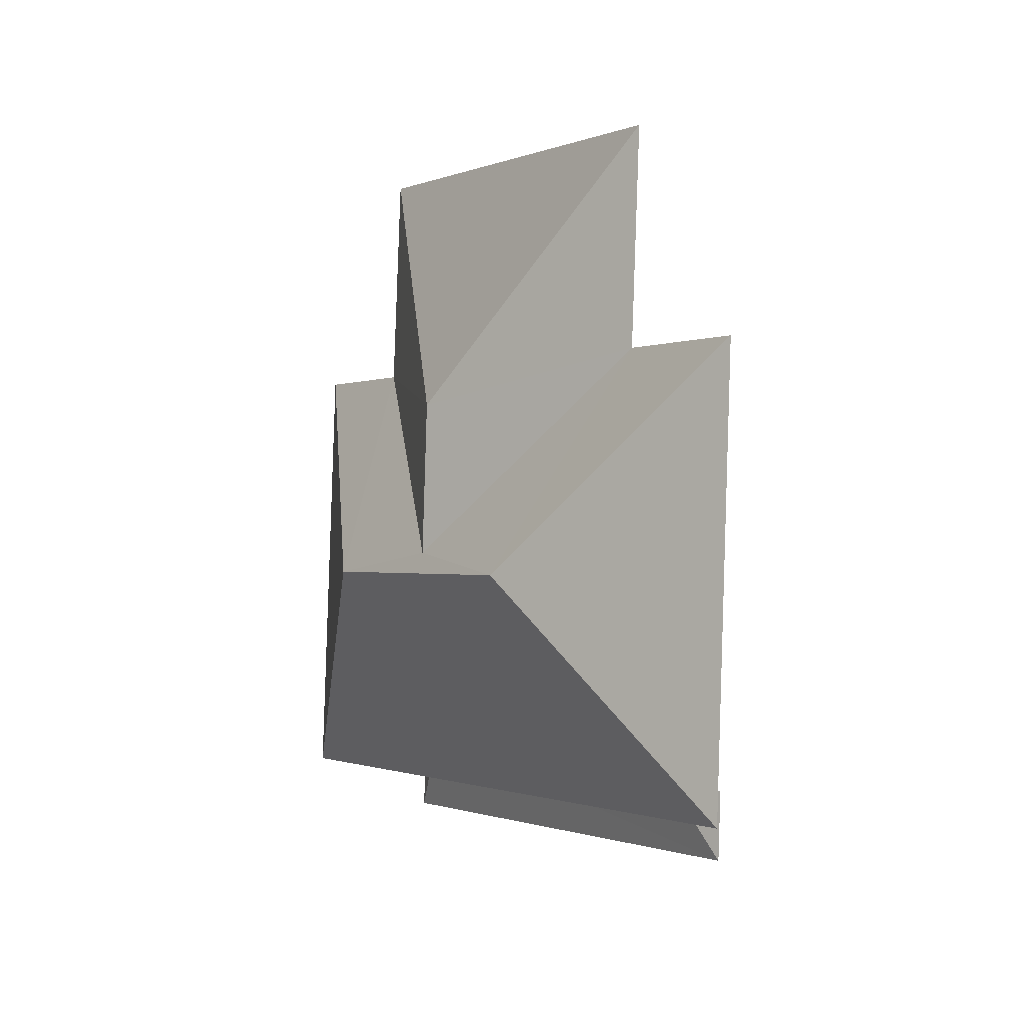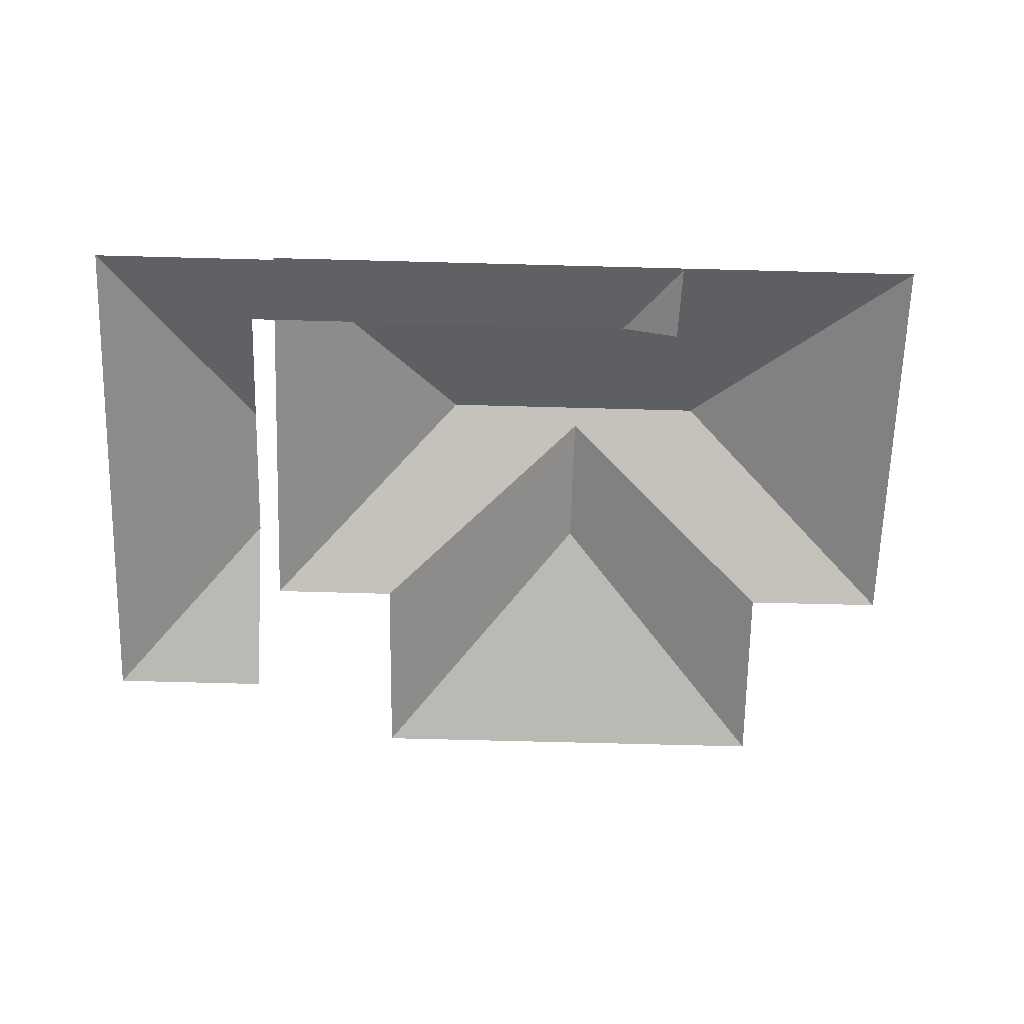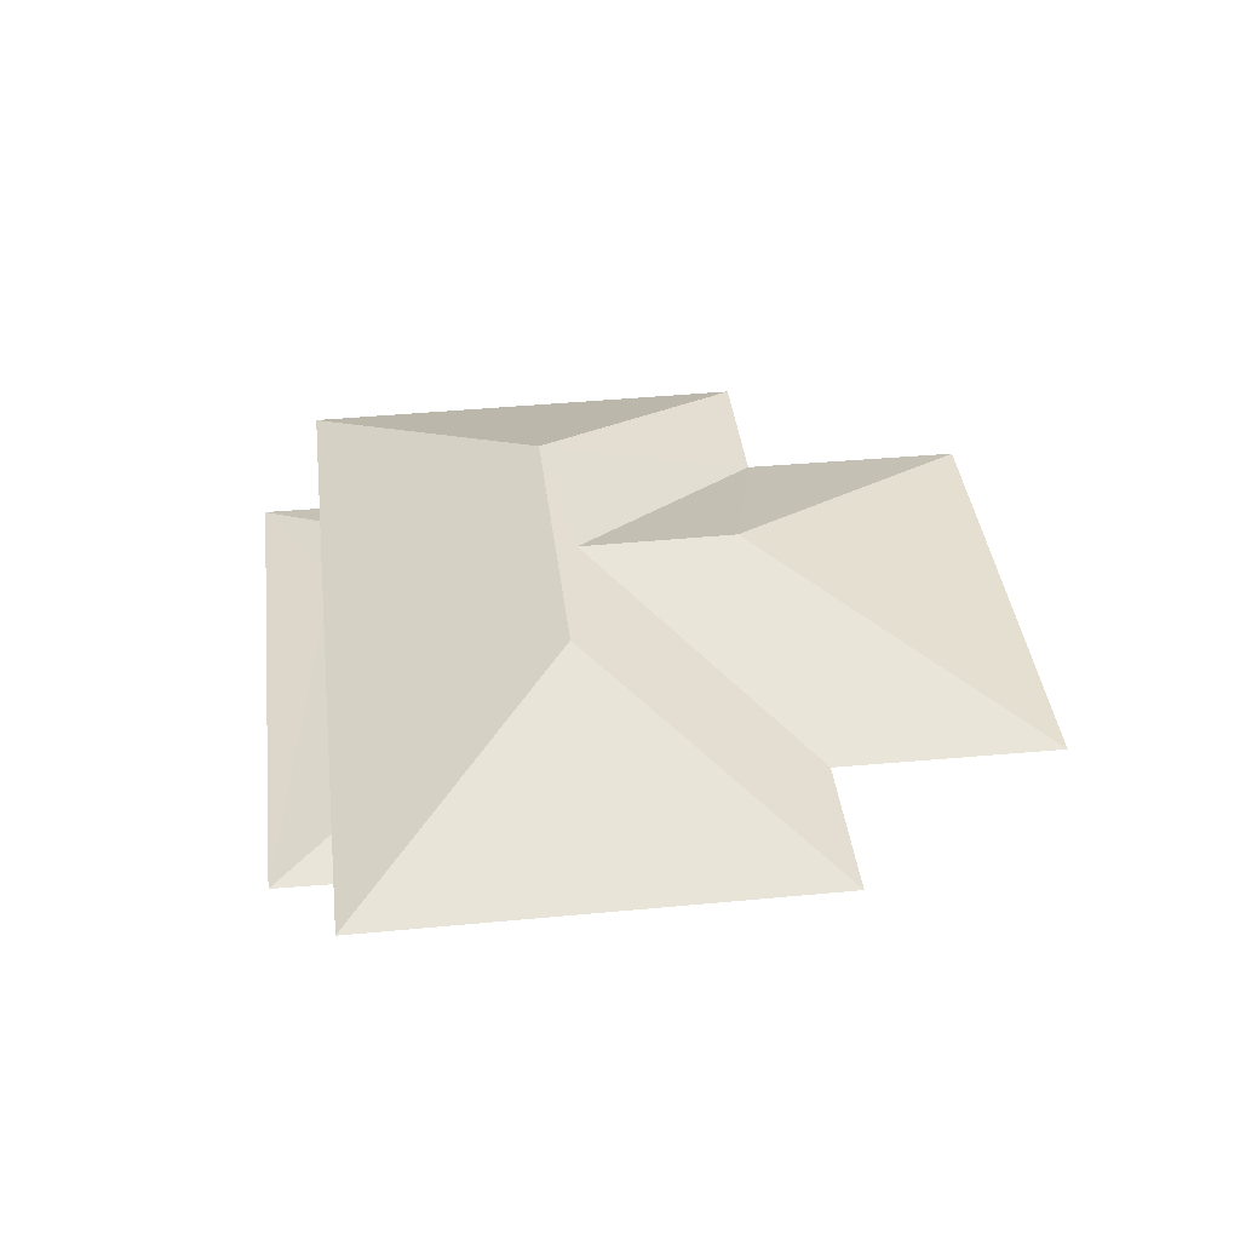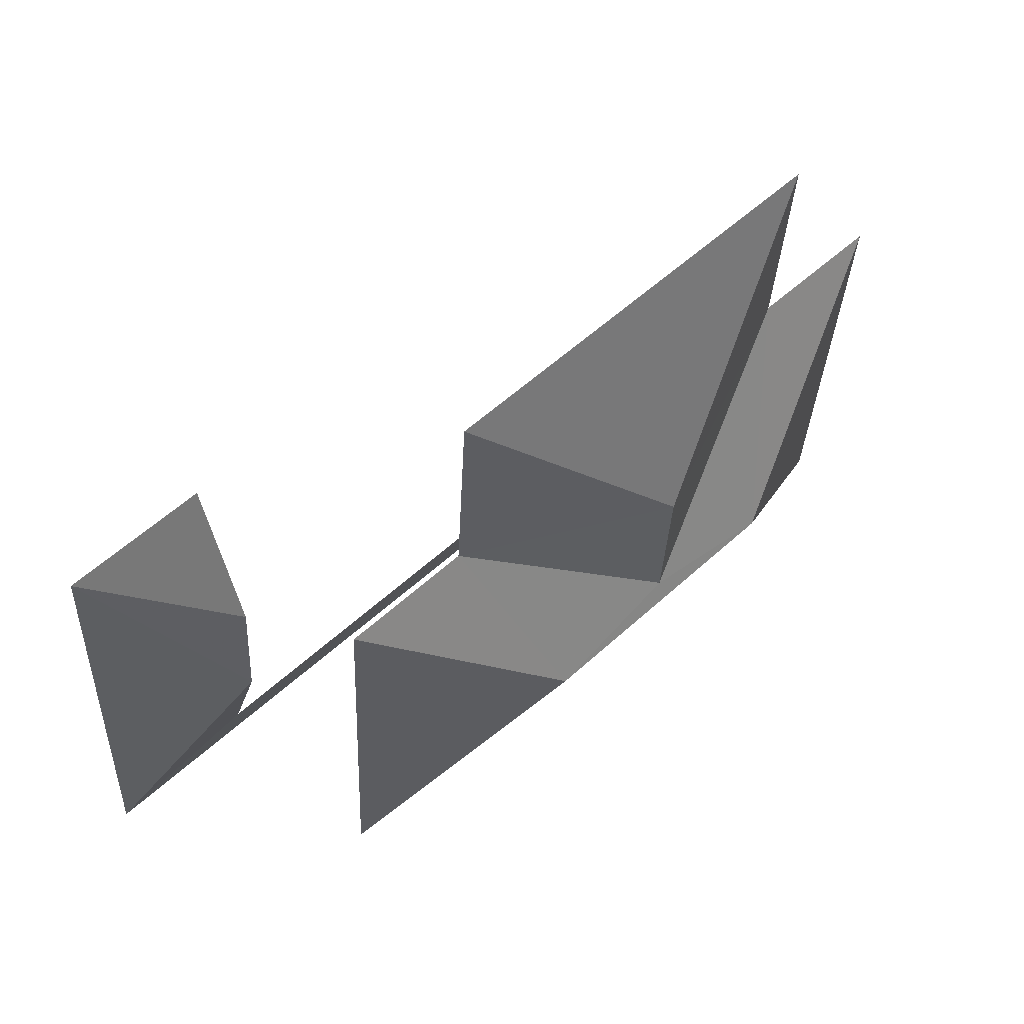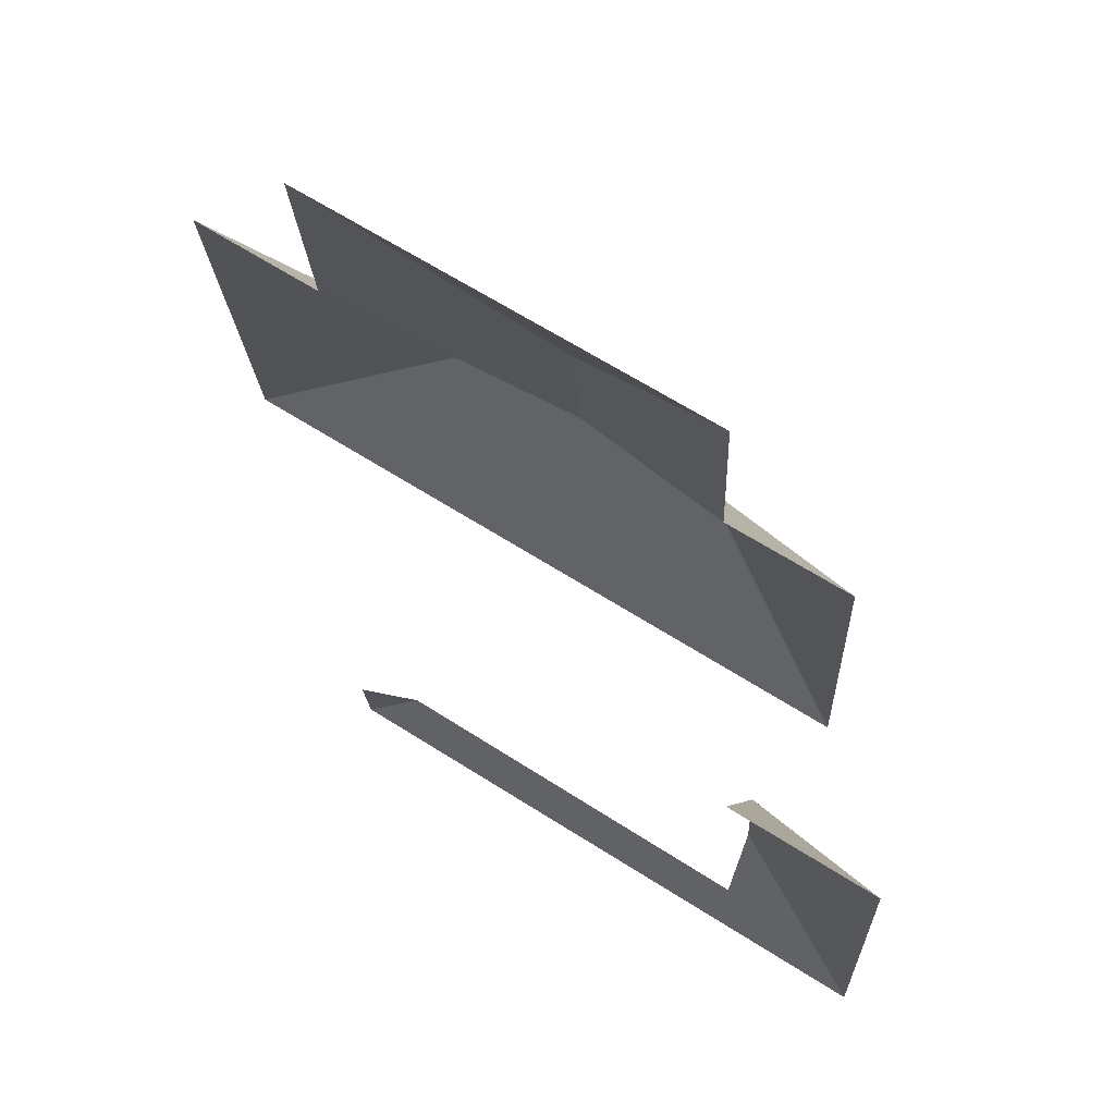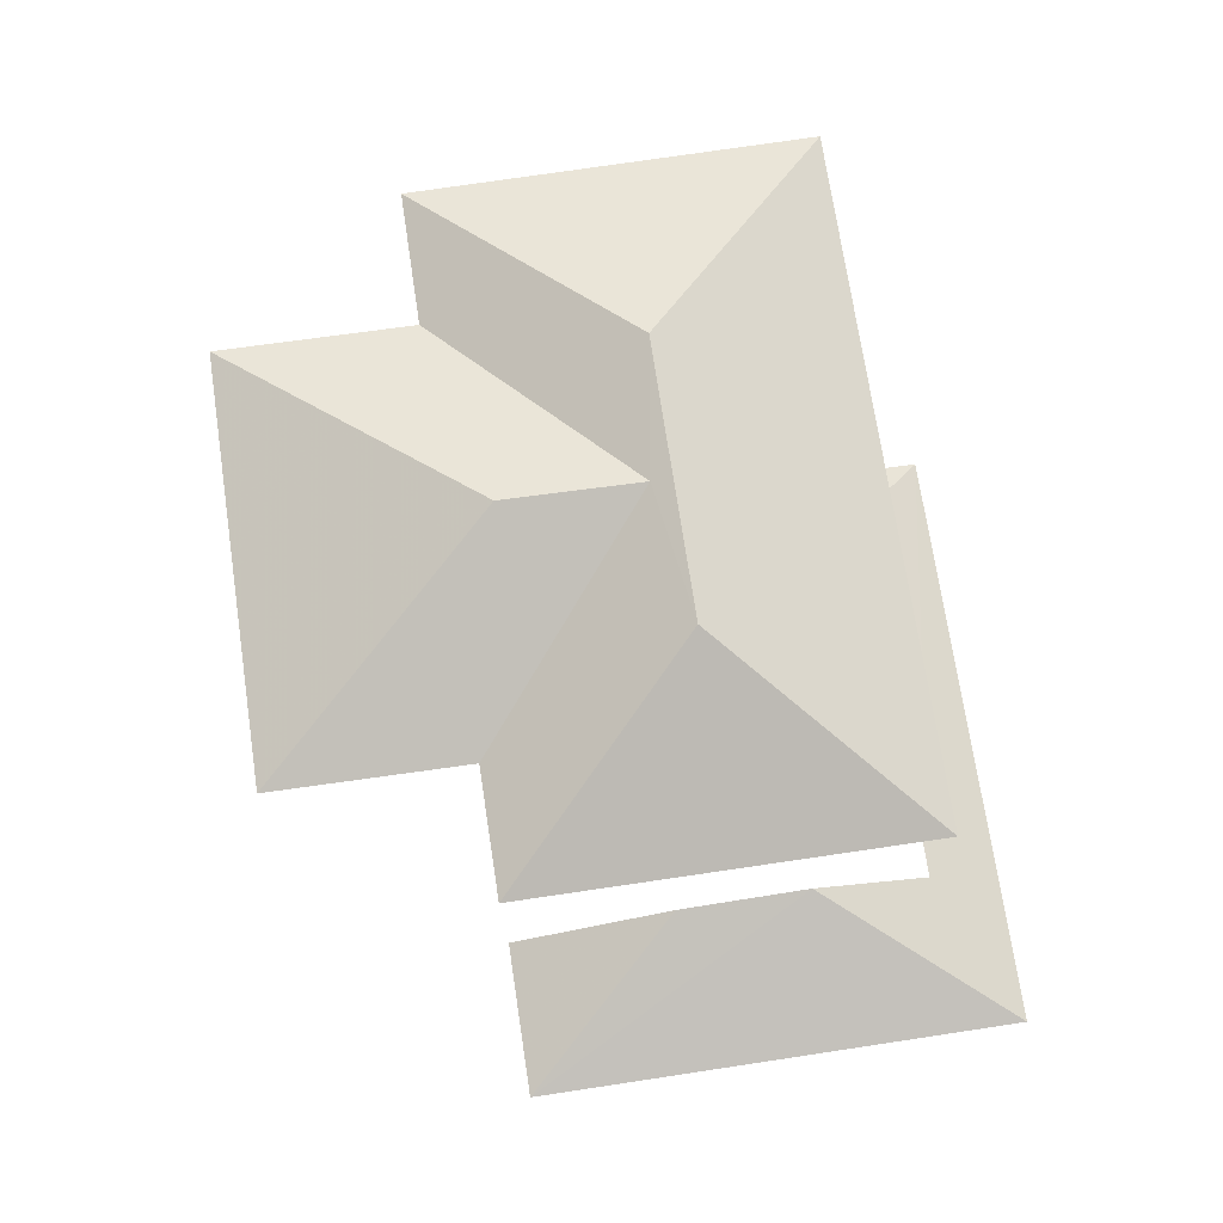
<metadata>
{"format":"obj","ext":"obj","renderer":"f3d","projection":"perspective","resolution":1024,"background":"white","views":[{"elev":-4.7,"azim":57.4,"up":"+Y"},{"elev":-64.7,"azim":-4.9,"up":"+Z"},{"elev":39.1,"azim":79.9,"up":"+Z"},{"elev":59.2,"azim":-44.4,"up":"+Y"},{"elev":71.8,"azim":-147.5,"up":"+Y"},{"elev":72.7,"azim":-101.9,"up":"+Z"}]}
</metadata>
<code>
v -3.139e+05 4.147e+04 56.95
v -3.139e+05 4.147e+04 56.95
v -3.139e+05 4.146e+04 56.95
v -3.14e+05 4.147e+04 56.96
v -3.139e+05 4.147e+04 56.95
v -3.139e+05 4.146e+04 56.95
v -3.139e+05 4.146e+04 56.95
v -3.14e+05 4.146e+04 56.95
v -3.14e+05 4.147e+04 56.95
v -3.14e+05 4.147e+04 56.95
v -3.14e+05 4.146e+04 64.17
v -3.14e+05 4.147e+04 63.38
v -3.14e+05 4.147e+04 63.38
v -3.139e+05 4.146e+04 67.87
v -3.14e+05 4.146e+04 66.55
v -3.139e+05 4.146e+04 66.55
v -3.139e+05 4.146e+04 67.87
v -3.139e+05 4.147e+04 66.55
v -3.14e+05 4.146e+04 64.17
v -3.14e+05 4.146e+04 63.38
v -3.139e+05 4.147e+04 66.55
v -3.139e+05 4.147e+04 66.55
v -3.139e+05 4.147e+04 67.74
v -3.139e+05 4.146e+04 67.74
v -3.139e+05 4.146e+04 63.38
v -3.14e+05 4.146e+04 63.67
v -3.139e+05 4.146e+04 63.67
v -3.14e+05 4.147e+04 66.56
v -3.139e+05 4.146e+04 63.38
v -3.14e+05 4.147e+04 66.55
v -3.14e+05 4.147e+04 66.55
f 1 2 3
f 4 5 1
f 6 7 8
f 1 3 6
f 9 10 8
f 4 1 10
f 10 6 8
f 1 6 10
f 6 3 29
f 3 16 29
f 27 15 26
f 27 16 15
f 29 16 27
f 2 21 18
f 2 1 21
f 29 25 7
f 6 29 7
f 28 5 4
f 28 22 5
f 18 3 2
f 18 16 3
f 11 15 30
f 30 12 11
f 19 26 15
f 19 15 11
f 9 12 10
f 10 12 31
f 9 13 12
f 31 12 30
f 28 10 31
f 28 4 10
f 22 1 5
f 22 21 1
f 13 9 8
f 20 13 8
f 20 8 7
f 25 20 7
f 11 12 13
f 14 15 16
f 14 17 15
f 18 14 16
f 13 19 11
f 13 20 19
f 21 22 23
f 24 21 23
f 25 26 20
f 20 26 19
f 27 26 25
f 28 23 22
f 29 27 25
f 15 17 30
f 23 31 24
f 23 28 31
f 30 17 31
f 17 14 24
f 14 18 21
f 24 14 21
f 17 24 31

</code>
